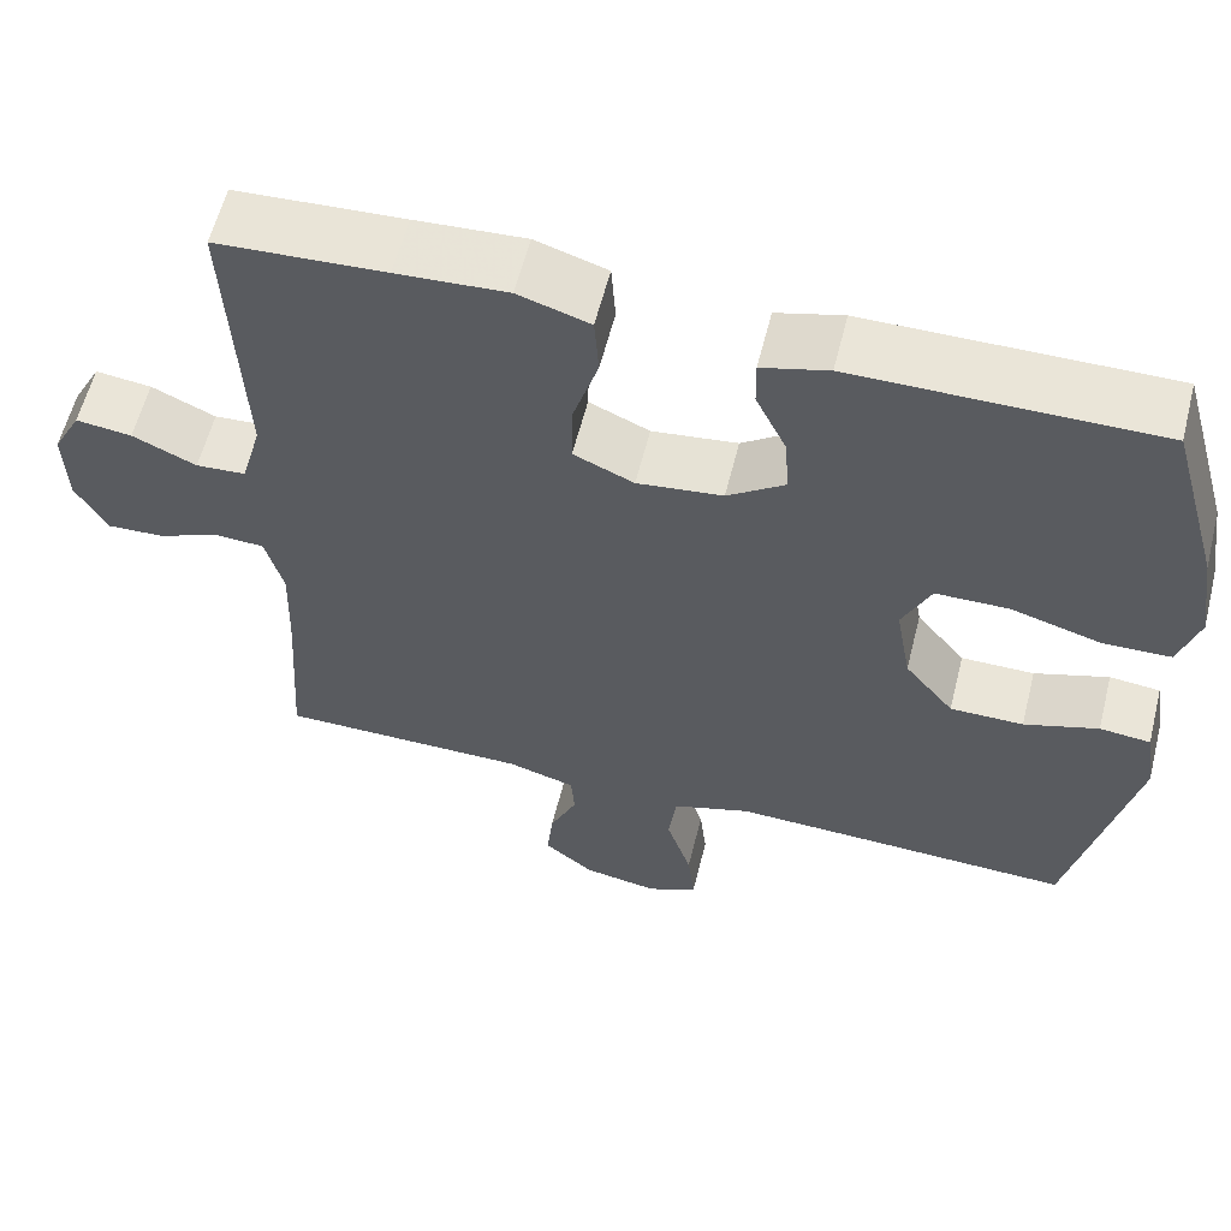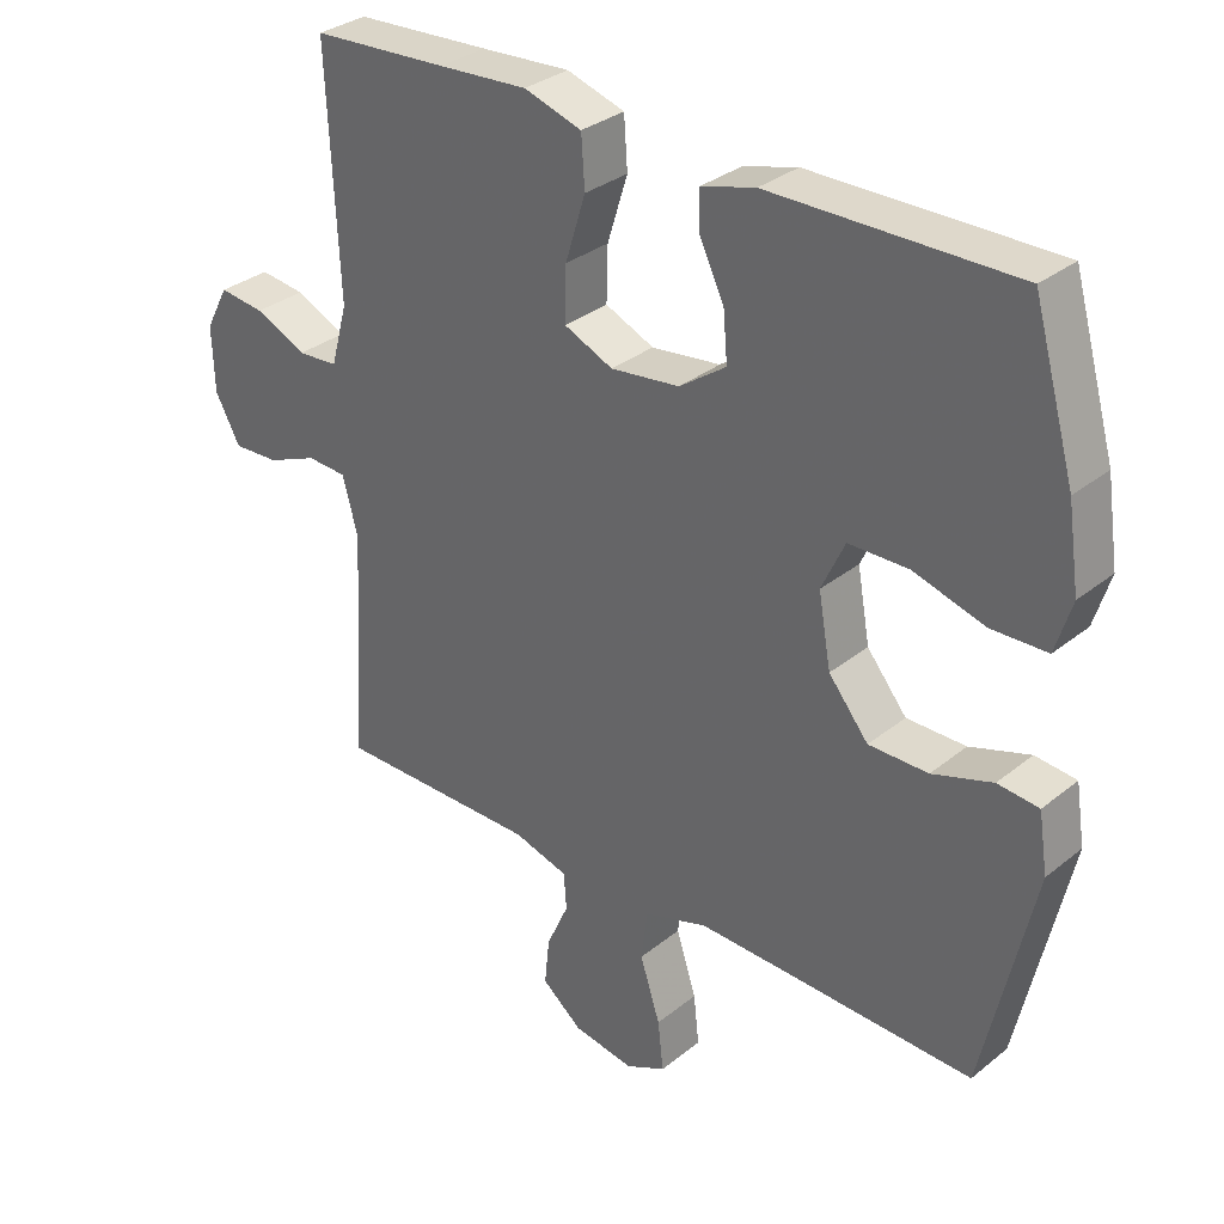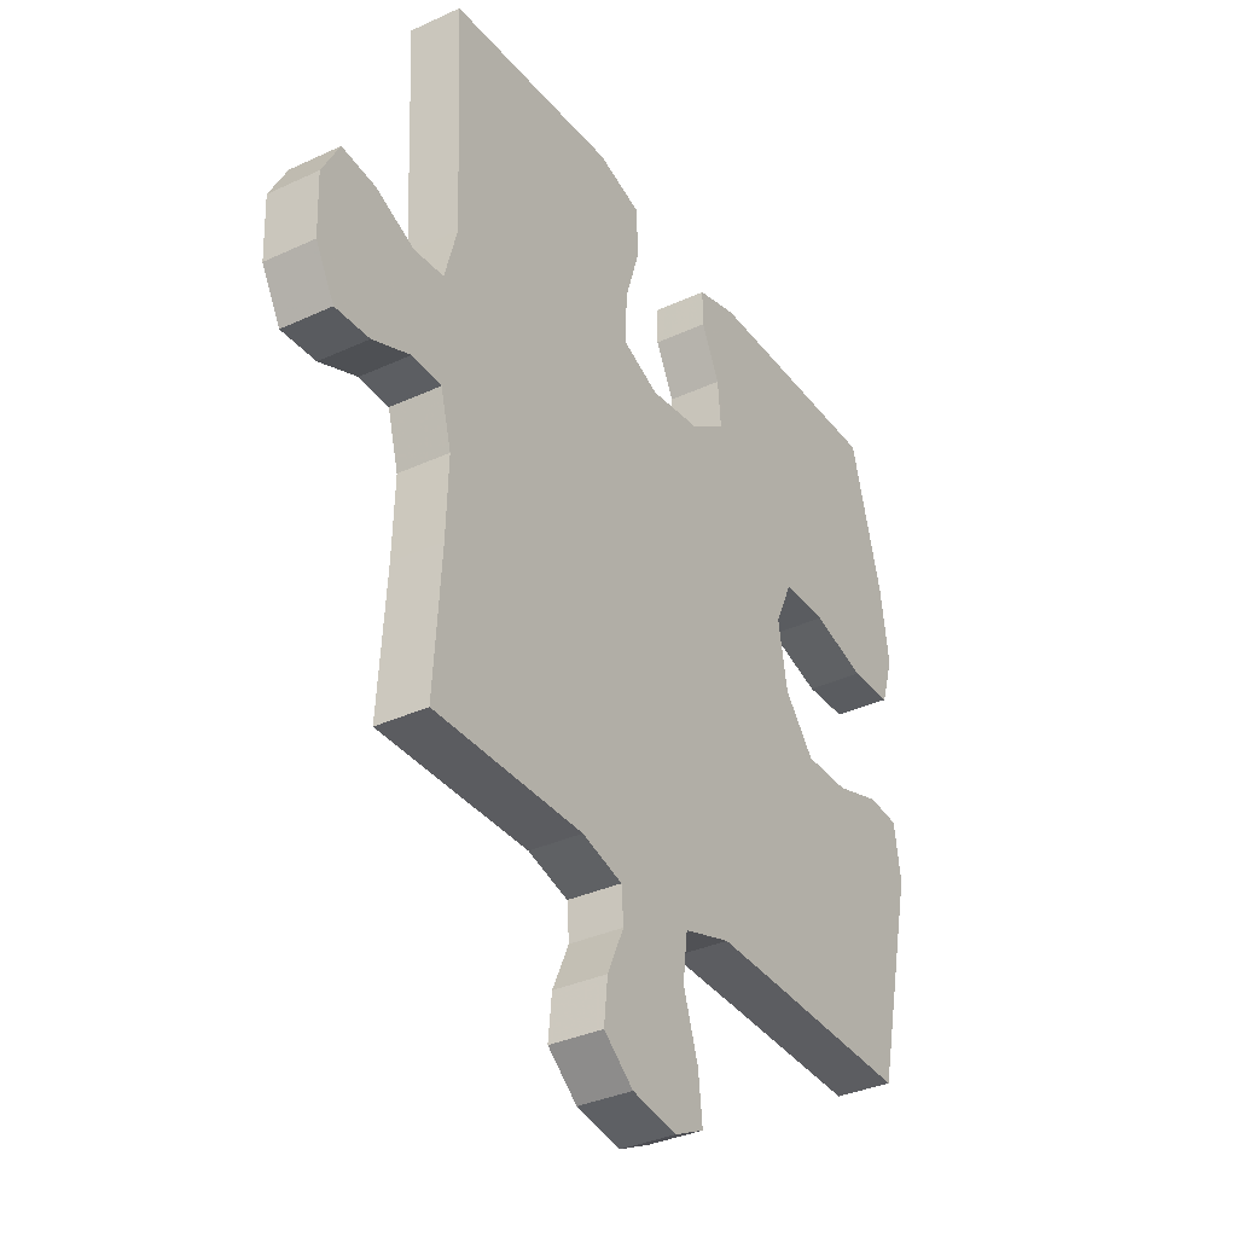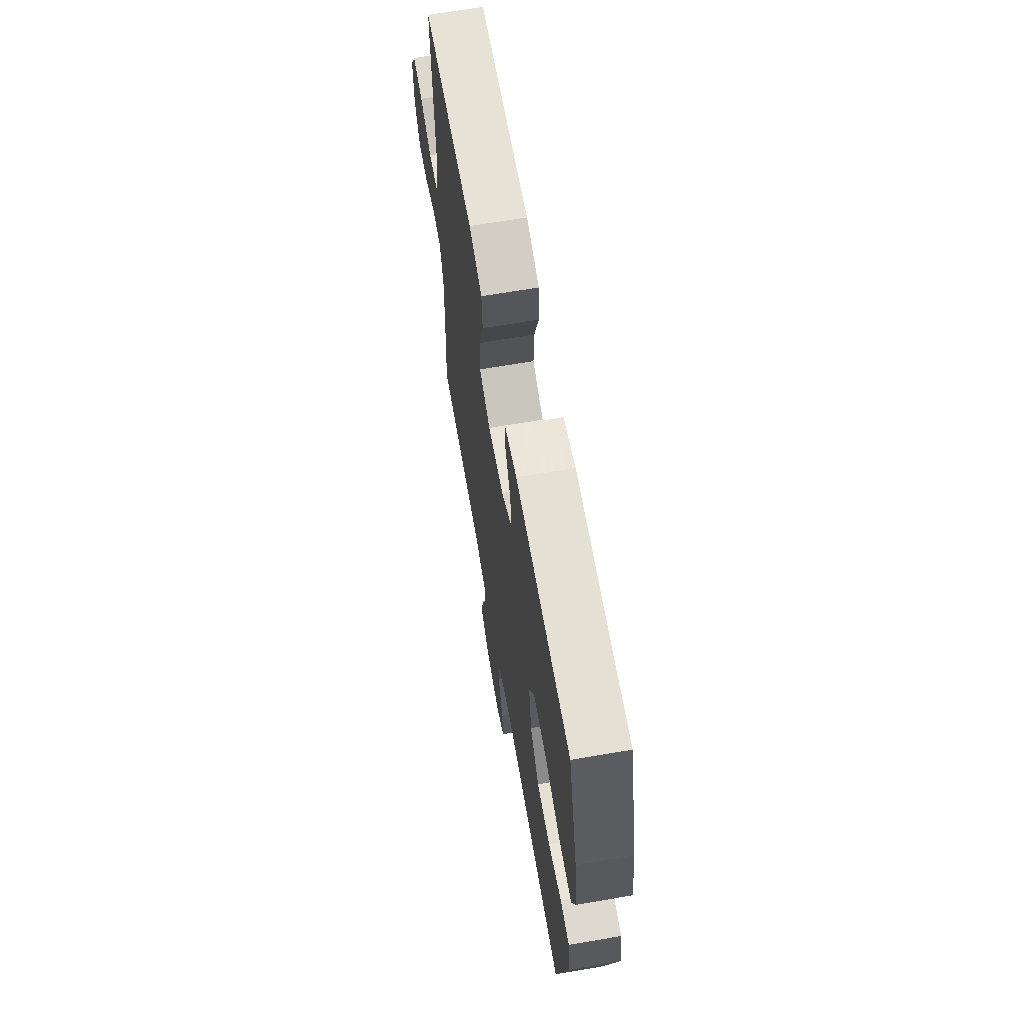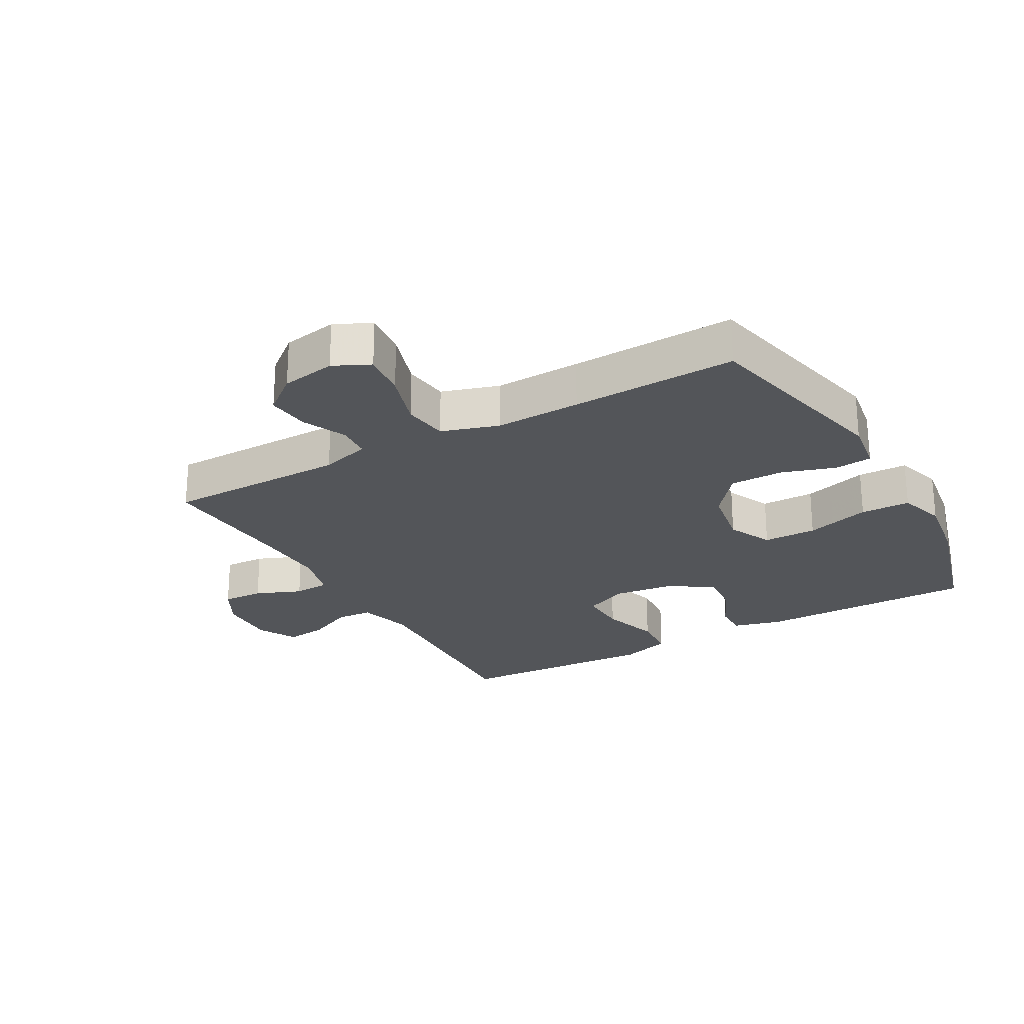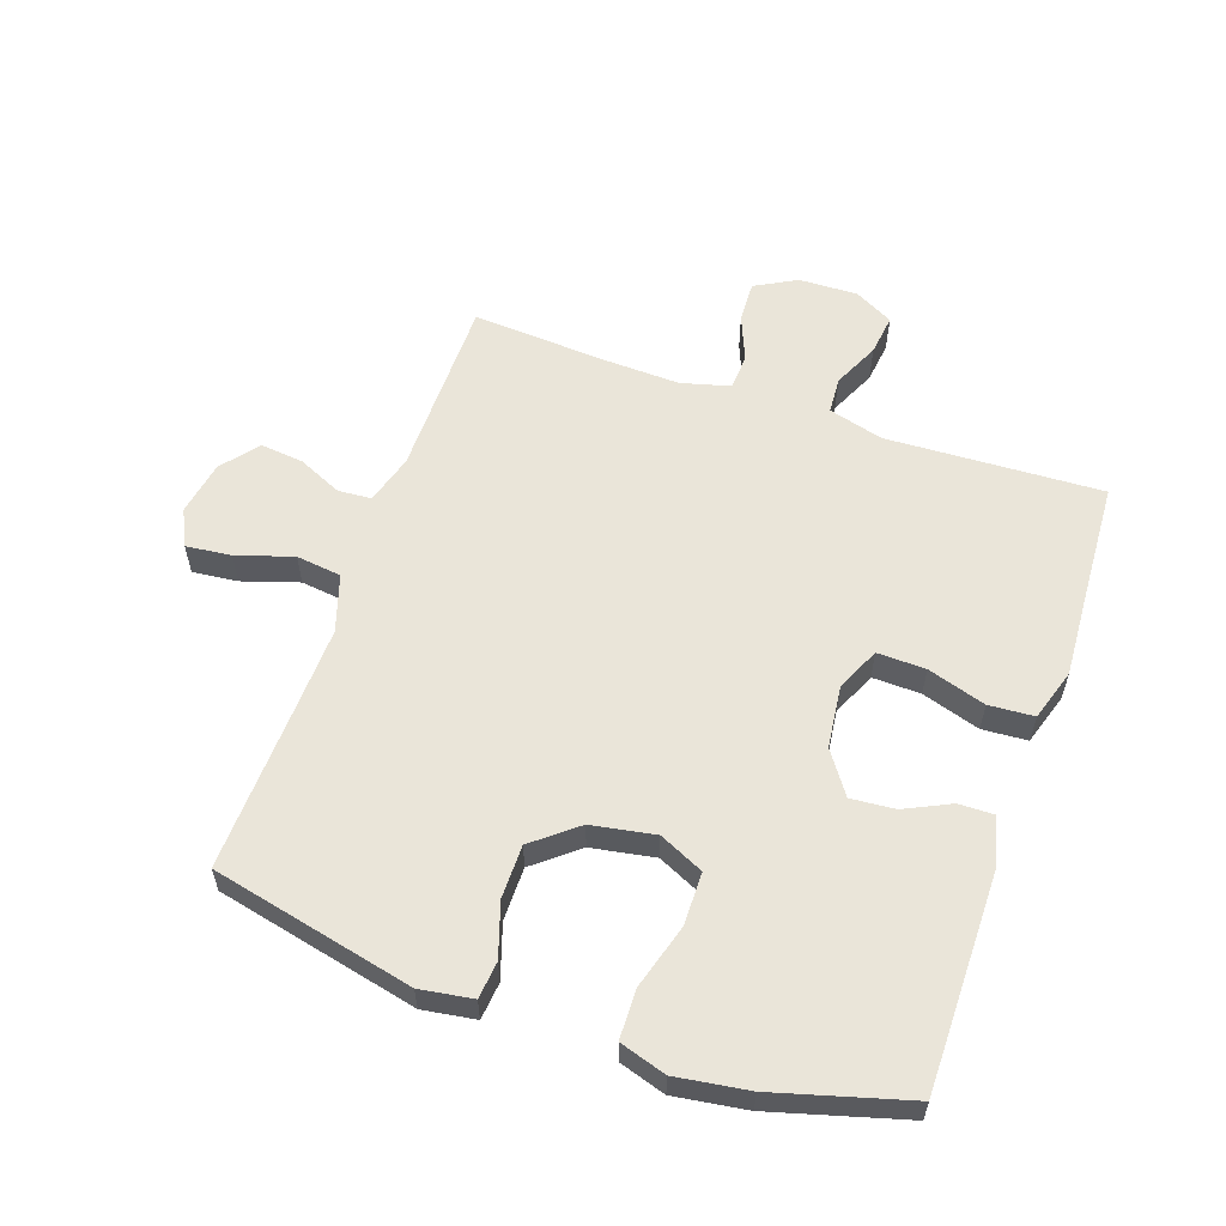
<metadata>
{"format":"obj","ext":"obj","renderer":"f3d","projection":"perspective","resolution":1024,"background":"white","views":[{"elev":59.3,"azim":-165.9,"up":"+Z"},{"elev":31.9,"azim":-138.3,"up":"+Z"},{"elev":-34.9,"azim":121.7,"up":"+Z"},{"elev":66.1,"azim":-99.8,"up":"+Z"},{"elev":-24.5,"azim":-150.5,"up":"+Y"},{"elev":58.2,"azim":-70.8,"up":"+Y"}]}
</metadata>
<code>
v -0.5 0.07 0.5
v -0.151 0.07 0.498
v -0.074 0.07 0.477
v -0.075 0.07 0.422
v -0.11 0.07 0.349
v -0.116 0.07 0.279
v -0.049 0.07 0.232
v 0.05 0.07 0.22
v 0.12 0.07 0.251
v 0.118 0.07 0.328
v 0.089 0.07 0.421
v 0.094 0.07 0.493
v 0.177 0.07 0.519
v 0.305 0.07 0.511
v 0.5 0.07 0.5
v 0.484 0.07 0.156
v 0.508 0.07 0.069
v 0.566 0.07 0.065
v 0.64 0.07 0.099
v 0.705 0.07 0.107
v 0.738 0.07 0.045
v 0.735 0.07 -0.049
v 0.699 0.07 -0.115
v 0.633 0.07 -0.112
v 0.56 0.07 -0.082
v 0.503 0.07 -0.085
v 0.482 0.07 -0.163
v 0.486 0.07 -0.284
v 0.5 0.07 -0.5
v 0.21 0.07 -0.501
v 0.131 0.07 -0.524
v 0.127 0.07 -0.577
v 0.159 0.07 -0.648
v 0.166 0.07 -0.716
v 0.108 0.07 -0.763
v 0.021 0.07 -0.778
v -0.037 0.07 -0.75
v -0.029 0.07 -0.678
v 0 0.07 -0.588
v -0.009 0.07 -0.516
v -0.1 0.07 -0.487
v -0.237 0.07 -0.491
v -0.5 0.07 -0.5
v -0.572 0.07 -0.178
v -0.559 0.07 -0.094
v -0.5 0.07 -0.088
v -0.414 0.07 -0.116
v -0.329 0.07 -0.116
v -0.272 0.07 -0.046
v -0.254 0.07 0.055
v -0.287 0.07 0.126
v -0.372 0.07 0.127
v -0.475 0.07 0.097
v -0.554 0.07 0.099
v -0.577 0.07 0.173
v -0.56 0.07 0.288
v -0.5 0 0.5
v -0.151 0 0.498
v -0.074 0 0.477
v -0.075 0 0.422
v -0.11 0 0.349
v -0.116 0 0.279
v -0.049 0 0.232
v 0.05 0 0.22
v 0.12 0 0.251
v 0.118 0 0.328
v 0.089 0 0.421
v 0.094 0 0.493
v 0.177 0 0.519
v 0.305 0 0.511
v 0.5 0 0.5
v 0.484 0 0.156
v 0.508 0 0.069
v 0.566 0 0.065
v 0.64 0 0.099
v 0.705 0 0.107
v 0.738 0 0.045
v 0.735 0 -0.049
v 0.699 0 -0.115
v 0.633 0 -0.112
v 0.56 0 -0.082
v 0.503 0 -0.085
v 0.482 0 -0.163
v 0.486 0 -0.284
v 0.5 0 -0.5
v 0.21 0 -0.501
v 0.131 0 -0.524
v 0.127 0 -0.577
v 0.159 0 -0.648
v 0.166 0 -0.716
v 0.108 0 -0.763
v 0.021 0 -0.778
v -0.037 0 -0.75
v -0.029 0 -0.678
v 0 0 -0.588
v -0.009 0 -0.516
v -0.1 0 -0.487
v -0.237 0 -0.491
v -0.5 0 -0.5
v -0.572 0 -0.178
v -0.559 0 -0.094
v -0.5 0 -0.088
v -0.414 0 -0.116
v -0.329 0 -0.116
v -0.272 0 -0.046
v -0.254 0 0.055
v -0.287 0 0.126
v -0.372 0 0.127
v -0.475 0 0.097
v -0.554 0 0.099
v -0.577 0 0.173
v -0.56 0 0.288
f 3 4 5
f 2 3 5
f 1 2 5
f 56 1 5
f 55 56 5
f 54 55 5
f 53 54 5
f 52 53 5
f 51 52 5 6
f 50 51 6 7
f 49 50 7 8
f 48 49 8 9
f 45 46 47
f 44 45 47
f 43 44 47
f 42 43 47
f 41 42 47 48
f 40 41 48 9
f 37 38 39
f 36 37 39
f 35 36 39
f 34 35 39
f 33 34 39
f 32 33 39
f 39 40 9
f 32 39 9
f 31 32 9
f 28 29 30
f 30 31 9
f 28 30 9
f 27 28 9
f 23 24 25
f 22 23 25
f 21 22 25
f 20 21 25
f 19 20 25
f 18 19 25
f 17 18 25 26
f 27 9 10
f 26 27 10
f 17 26 10
f 16 17 10
f 12 13 14
f 11 12 14
f 10 11 14
f 16 10 14
f 14 15 16
f 61 60 59
f 61 59 58
f 61 58 57
f 61 57 112
f 61 112 111
f 61 111 110
f 61 110 109
f 61 109 108
f 62 61 108 107
f 63 62 107 106
f 64 63 106 105
f 65 64 105 104
f 103 102 101
f 103 101 100
f 103 100 99
f 103 99 98
f 104 103 98 97
f 65 104 97 96
f 95 94 93
f 95 93 92
f 95 92 91
f 95 91 90
f 95 90 89
f 95 89 88
f 65 96 95
f 65 95 88
f 65 88 87
f 86 85 84
f 65 87 86
f 65 86 84
f 65 84 83
f 81 80 79
f 81 79 78
f 81 78 77
f 81 77 76
f 81 76 75
f 81 75 74
f 82 81 74 73
f 66 65 83
f 66 83 82
f 66 82 73
f 66 73 72
f 70 69 68
f 70 68 67
f 70 67 66
f 70 66 72
f 72 71 70
f 1 57 58 2
f 2 58 59 3
f 3 59 60 4
f 4 60 61 5
f 5 61 62 6
f 6 62 63 7
f 7 63 64 8
f 8 64 65 9
f 9 65 66 10
f 10 66 67 11
f 11 67 68 12
f 12 68 69 13
f 13 69 70 14
f 14 70 71 15
f 15 71 72 16
f 16 72 73 17
f 17 73 74 18
f 18 74 75 19
f 19 75 76 20
f 20 76 77 21
f 21 77 78 22
f 22 78 79 23
f 23 79 80 24
f 24 80 81 25
f 25 81 82 26
f 26 82 83 27
f 27 83 84 28
f 28 84 85 29
f 29 85 86 30
f 30 86 87 31
f 31 87 88 32
f 32 88 89 33
f 33 89 90 34
f 34 90 91 35
f 35 91 92 36
f 36 92 93 37
f 37 93 94 38
f 38 94 95 39
f 39 95 96 40
f 40 96 97 41
f 41 97 98 42
f 42 98 99 43
f 43 99 100 44
f 44 100 101 45
f 45 101 102 46
f 46 102 103 47
f 47 103 104 48
f 48 104 105 49
f 49 105 106 50
f 50 106 107 51
f 51 107 108 52
f 52 108 109 53
f 53 109 110 54
f 54 110 111 55
f 55 111 112 56
f 56 112 57 1

</code>
